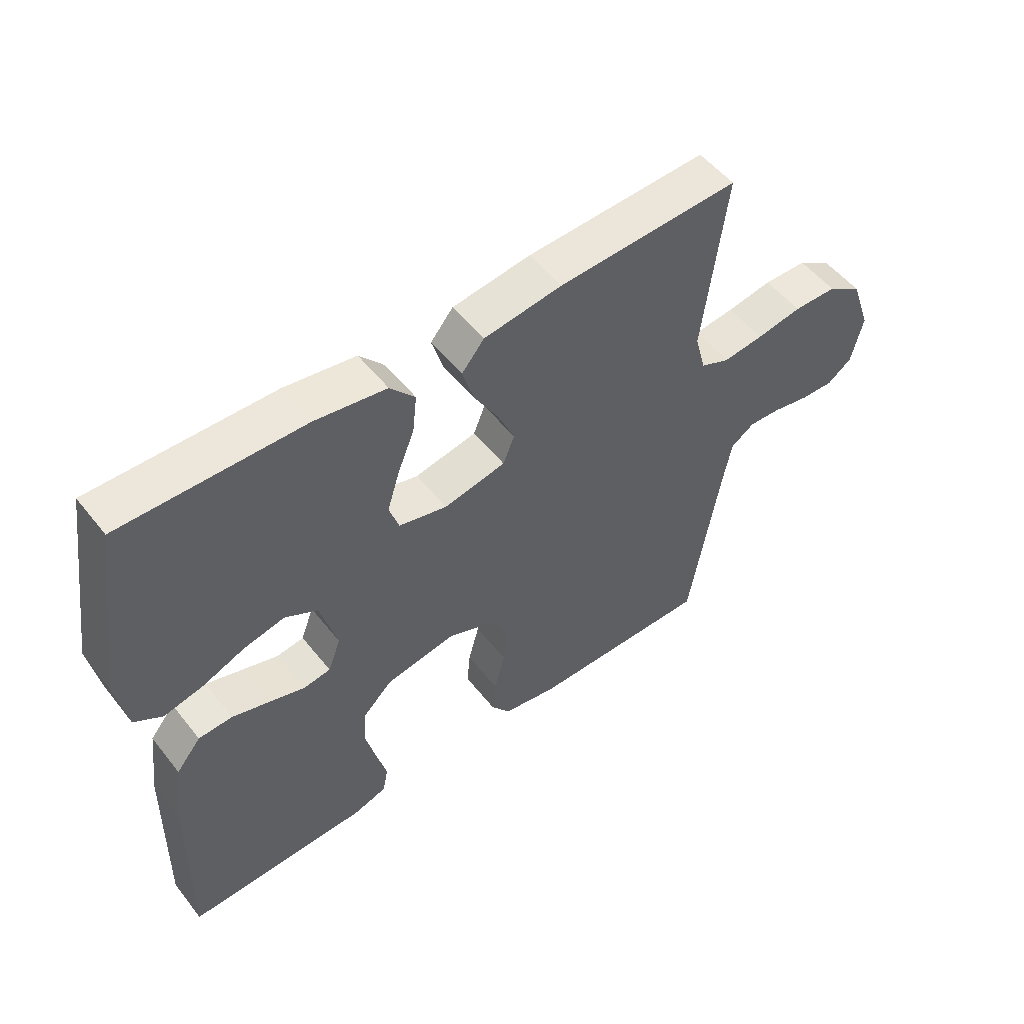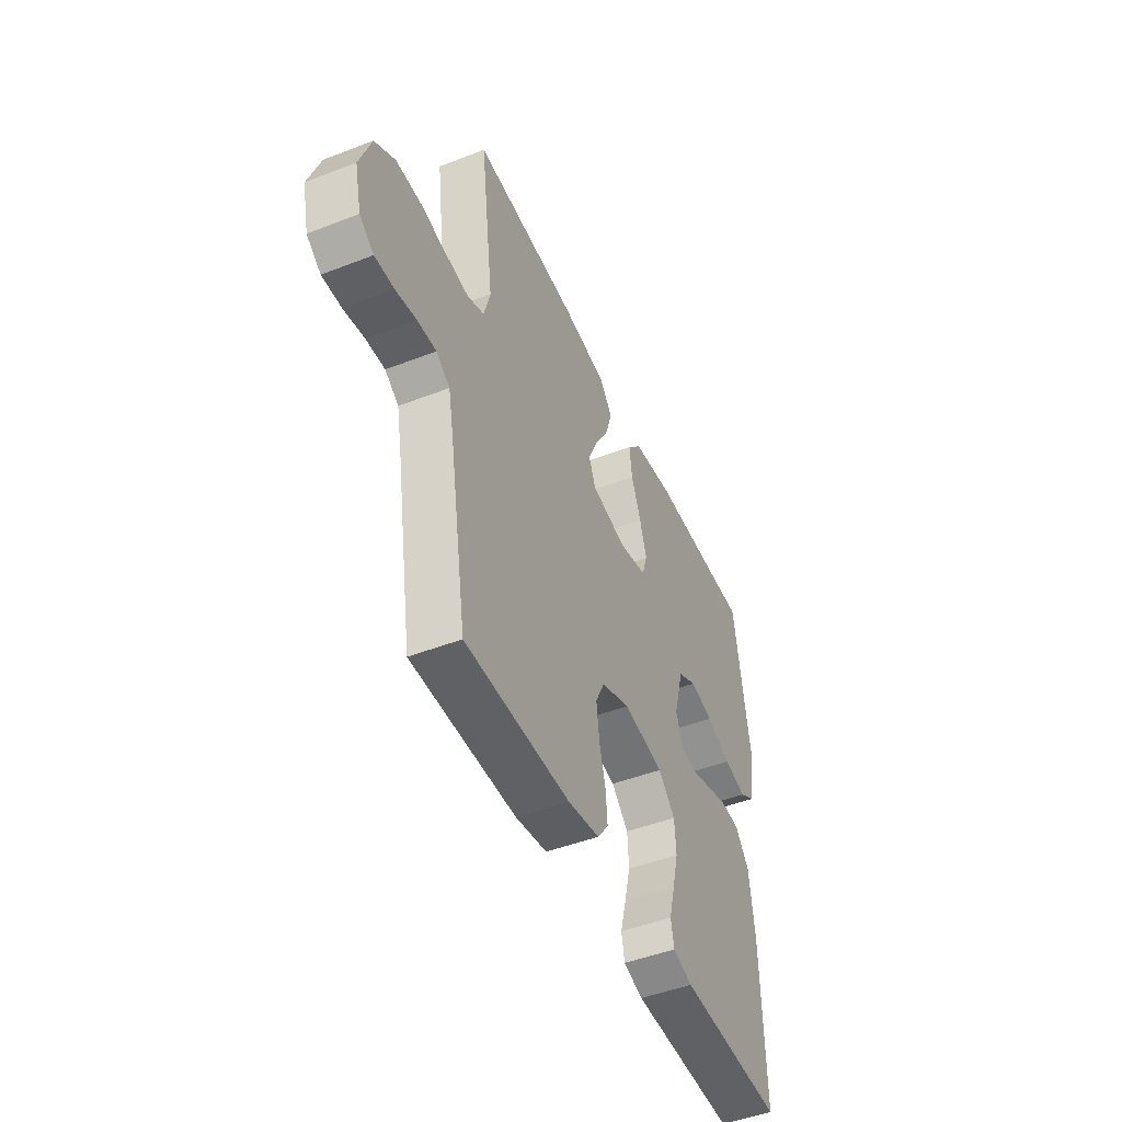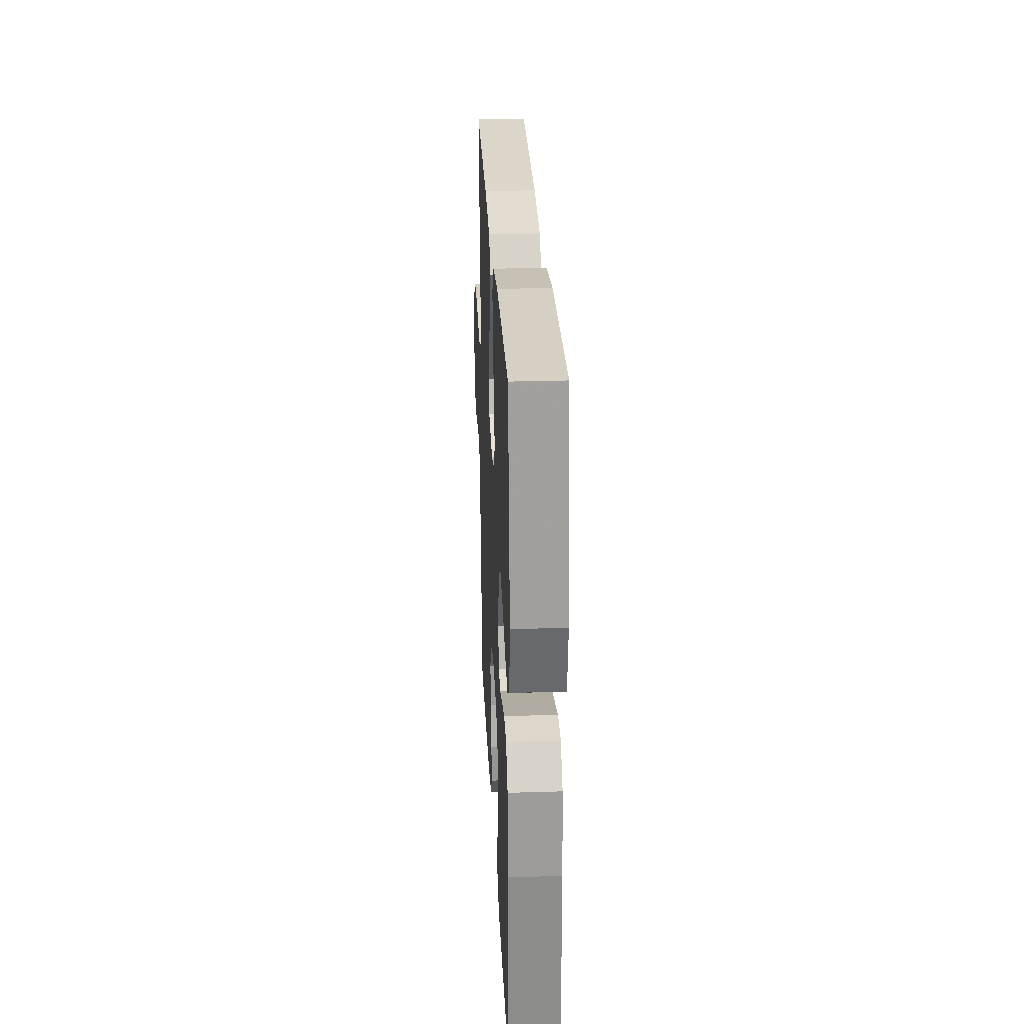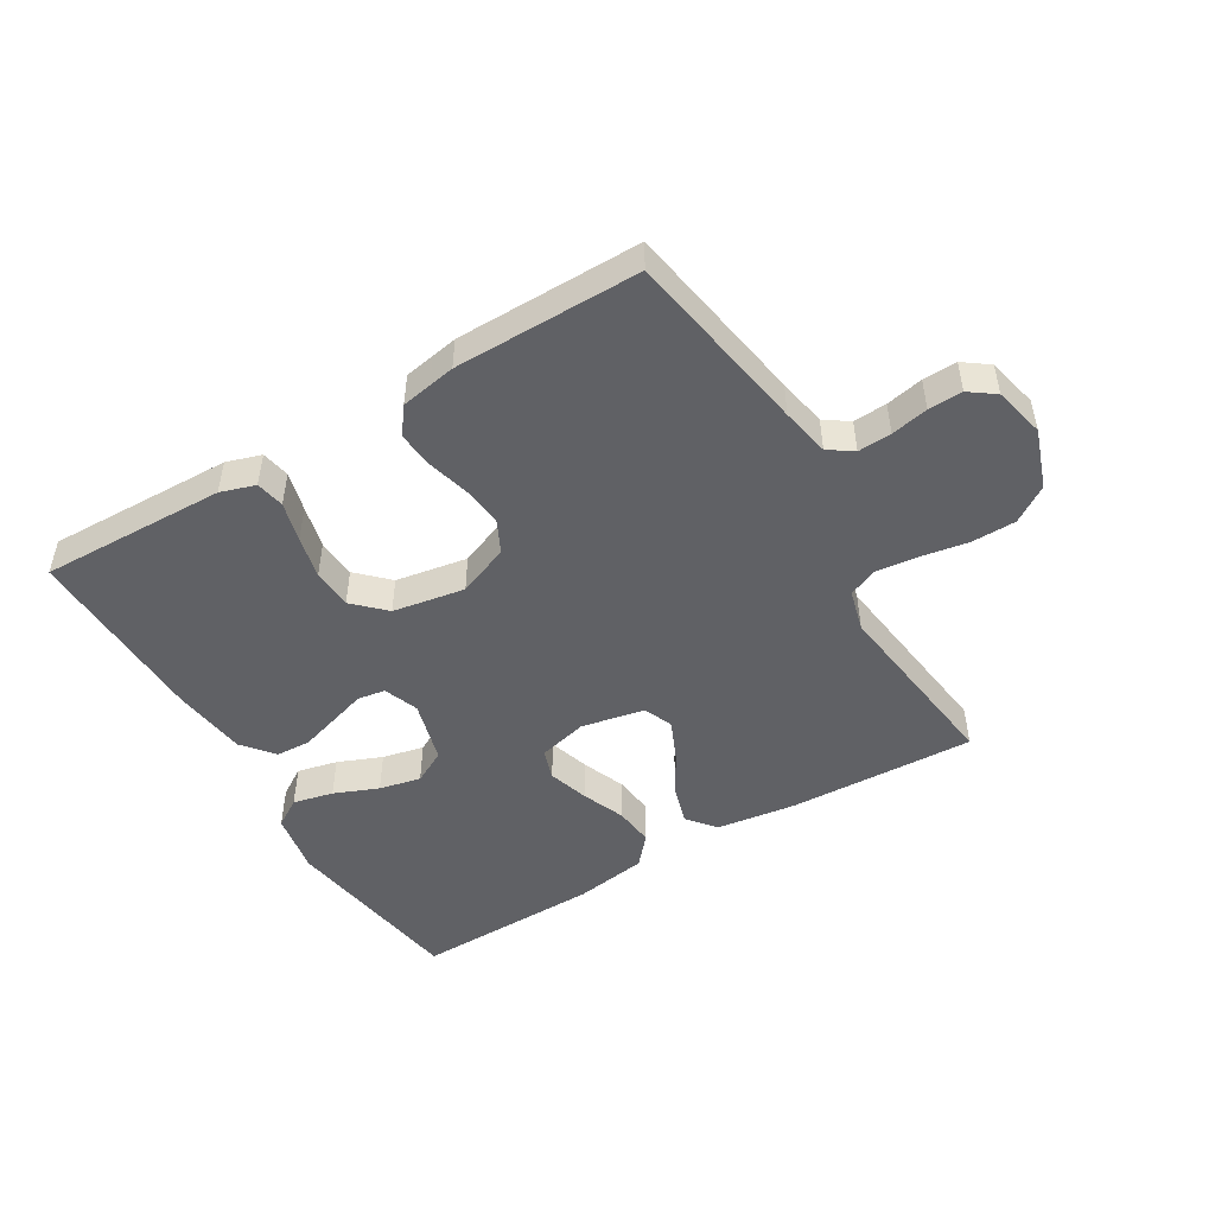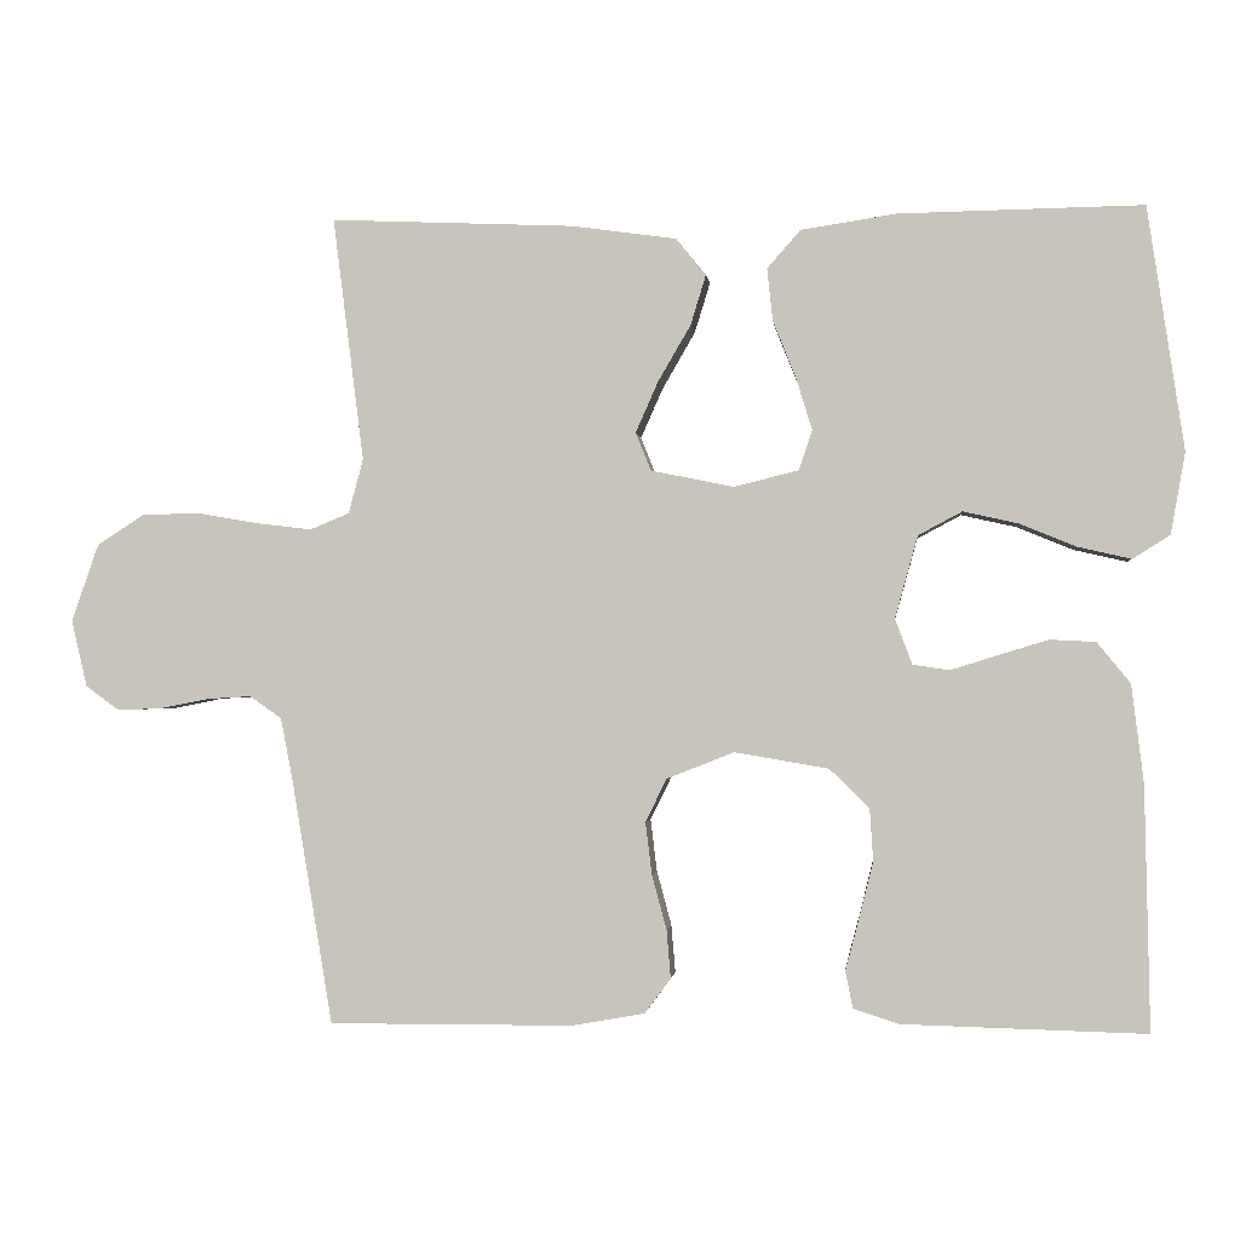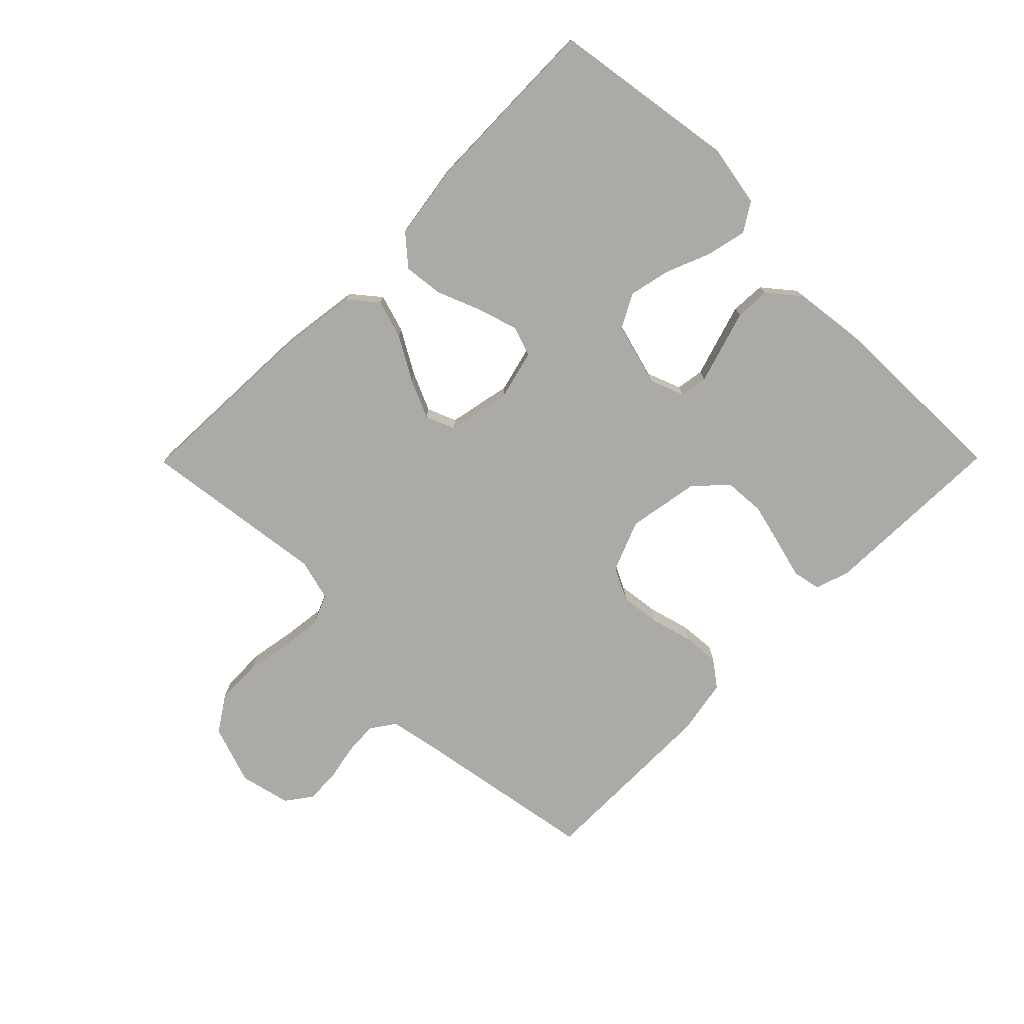
<metadata>
{"format":"obj","ext":"obj","renderer":"f3d","projection":"perspective","resolution":1024,"background":"white","views":[{"elev":52.5,"azim":142.7,"up":"+Z"},{"elev":-47.4,"azim":-66.4,"up":"+Z"},{"elev":27.3,"azim":87.3,"up":"+Z"},{"elev":-48.8,"azim":-149.1,"up":"+Y"},{"elev":-1.5,"azim":5.9,"up":"+Z"},{"elev":-75.7,"azim":45.3,"up":"+Y"}]}
</metadata>
<code>
v -0.5 0.07 0.5
v -0.2 0.07 0.487
v -0.071 0.07 0.469
v -0.034 0.07 0.424
v -0.053 0.07 0.362
v -0.093 0.07 0.293
v -0.121 0.07 0.23
v -0.102 0.07 0.183
v 0 0.07 0.162
v 0.08 0.07 0.182
v 0.096 0.07 0.231
v 0.076 0.07 0.296
v 0.048 0.07 0.366
v 0.041 0.07 0.43
v 0.082 0.07 0.477
v 0.2 0.07 0.495
v 0.5 0.07 0.5
v 0.545 0.07 0.2
v 0.527 0.07 0.1
v 0.481 0.07 0.071
v 0.416 0.07 0.086
v 0.345 0.07 0.115
v 0.278 0.07 0.13
v 0.224 0.07 0.101
v 0.196 0.07 0
v 0.217 0.07 -0.056
v 0.262 0.07 -0.063
v 0.32 0.07 -0.045
v 0.382 0.07 -0.026
v 0.438 0.07 -0.029
v 0.479 0.07 -0.079
v 0.494 0.07 -0.2
v 0.5 0.07 -0.5
v 0.2 0.07 -0.492
v 0.144 0.07 -0.474
v 0.135 0.07 -0.428
v 0.152 0.07 -0.364
v 0.169 0.07 -0.295
v 0.165 0.07 -0.231
v 0.116 0.07 -0.183
v 0 0.07 -0.163
v -0.083 0.07 -0.196
v -0.109 0.07 -0.249
v -0.101 0.07 -0.314
v -0.083 0.07 -0.381
v -0.078 0.07 -0.44
v -0.11 0.07 -0.483
v -0.2 0.07 -0.499
v -0.5 0.07 -0.5
v -0.55 0.07 -0.2
v -0.565 0.07 -0.122
v -0.604 0.07 -0.095
v -0.658 0.07 -0.098
v -0.718 0.07 -0.11
v -0.773 0.07 -0.112
v -0.814 0.07 -0.082
v -0.833 0.07 0
v -0.8 0.07 0.095
v -0.742 0.07 0.133
v -0.67 0.07 0.134
v -0.595 0.07 0.121
v -0.528 0.07 0.113
v -0.48 0.07 0.133
v -0.462 0.07 0.2
v -0.5 0 0.5
v -0.2 0 0.487
v -0.071 0 0.469
v -0.034 0 0.424
v -0.053 0 0.362
v -0.093 0 0.293
v -0.121 0 0.23
v -0.102 0 0.183
v 0 0 0.162
v 0.08 0 0.182
v 0.096 0 0.231
v 0.076 0 0.296
v 0.048 0 0.366
v 0.041 0 0.43
v 0.082 0 0.477
v 0.2 0 0.495
v 0.5 0 0.5
v 0.545 0 0.2
v 0.527 0 0.1
v 0.481 0 0.071
v 0.416 0 0.086
v 0.345 0 0.115
v 0.278 0 0.13
v 0.224 0 0.101
v 0.196 0 0
v 0.217 0 -0.056
v 0.262 0 -0.063
v 0.32 0 -0.045
v 0.382 0 -0.026
v 0.438 0 -0.029
v 0.479 0 -0.079
v 0.494 0 -0.2
v 0.5 0 -0.5
v 0.2 0 -0.492
v 0.144 0 -0.474
v 0.135 0 -0.428
v 0.152 0 -0.364
v 0.169 0 -0.295
v 0.165 0 -0.231
v 0.116 0 -0.183
v 0 0 -0.163
v -0.083 0 -0.196
v -0.109 0 -0.249
v -0.101 0 -0.314
v -0.083 0 -0.381
v -0.078 0 -0.44
v -0.11 0 -0.483
v -0.2 0 -0.499
v -0.5 0 -0.5
v -0.55 0 -0.2
v -0.565 0 -0.122
v -0.604 0 -0.095
v -0.658 0 -0.098
v -0.718 0 -0.11
v -0.773 0 -0.112
v -0.814 0 -0.082
v -0.833 0 0
v -0.8 0 0.095
v -0.742 0 0.133
v -0.67 0 0.134
v -0.595 0 0.121
v -0.528 0 0.113
v -0.48 0 0.133
v -0.462 0 0.2
f 58 59 60 61
f 58 61 62
f 57 58 62
f 56 57 62
f 53 54 55 56
f 52 53 56 62
f 51 52 62 63
f 47 48 49 50
f 47 50 51 63
f 44 45 46 47
f 43 44 47 63
f 34 35 36 37
f 34 37 38
f 33 34 38 39
f 27 28 29 30
f 27 30 31 32
f 19 20 21 22
f 19 22 23
f 18 19 23
f 17 18 23
f 16 17 23 24
f 12 13 14 15
f 11 12 15 16
f 10 11 16 24
f 3 4 5 6
f 3 6 7
f 64 1 2 3
f 64 3 7
f 42 43 63 64
f 41 42 64 7
f 32 33 39 40
f 26 27 32 40
f 25 26 40 41
f 9 10 24 25
f 8 9 25 41
f 7 8 41
f 125 124 123 122
f 126 125 122
f 126 122 121
f 126 121 120
f 120 119 118 117
f 126 120 117 116
f 127 126 116 115
f 114 113 112 111
f 127 115 114 111
f 111 110 109 108
f 127 111 108 107
f 101 100 99 98
f 102 101 98
f 103 102 98 97
f 94 93 92 91
f 96 95 94 91
f 86 85 84 83
f 87 86 83
f 87 83 82
f 87 82 81
f 88 87 81 80
f 79 78 77 76
f 80 79 76 75
f 88 80 75 74
f 70 69 68 67
f 71 70 67
f 67 66 65 128
f 71 67 128
f 128 127 107 106
f 71 128 106 105
f 104 103 97 96
f 104 96 91 90
f 105 104 90 89
f 89 88 74 73
f 105 89 73 72
f 105 72 71
f 1 65 66 2
f 2 66 67 3
f 3 67 68 4
f 4 68 69 5
f 5 69 70 6
f 6 70 71 7
f 7 71 72 8
f 8 72 73 9
f 9 73 74 10
f 10 74 75 11
f 11 75 76 12
f 12 76 77 13
f 13 77 78 14
f 14 78 79 15
f 15 79 80 16
f 16 80 81 17
f 17 81 82 18
f 18 82 83 19
f 19 83 84 20
f 20 84 85 21
f 21 85 86 22
f 22 86 87 23
f 23 87 88 24
f 24 88 89 25
f 25 89 90 26
f 26 90 91 27
f 27 91 92 28
f 28 92 93 29
f 29 93 94 30
f 30 94 95 31
f 31 95 96 32
f 32 96 97 33
f 33 97 98 34
f 34 98 99 35
f 35 99 100 36
f 36 100 101 37
f 37 101 102 38
f 38 102 103 39
f 39 103 104 40
f 40 104 105 41
f 41 105 106 42
f 42 106 107 43
f 43 107 108 44
f 44 108 109 45
f 45 109 110 46
f 46 110 111 47
f 47 111 112 48
f 48 112 113 49
f 49 113 114 50
f 50 114 115 51
f 51 115 116 52
f 52 116 117 53
f 53 117 118 54
f 54 118 119 55
f 55 119 120 56
f 56 120 121 57
f 57 121 122 58
f 58 122 123 59
f 59 123 124 60
f 60 124 125 61
f 61 125 126 62
f 62 126 127 63
f 63 127 128 64
f 64 128 65 1

</code>
